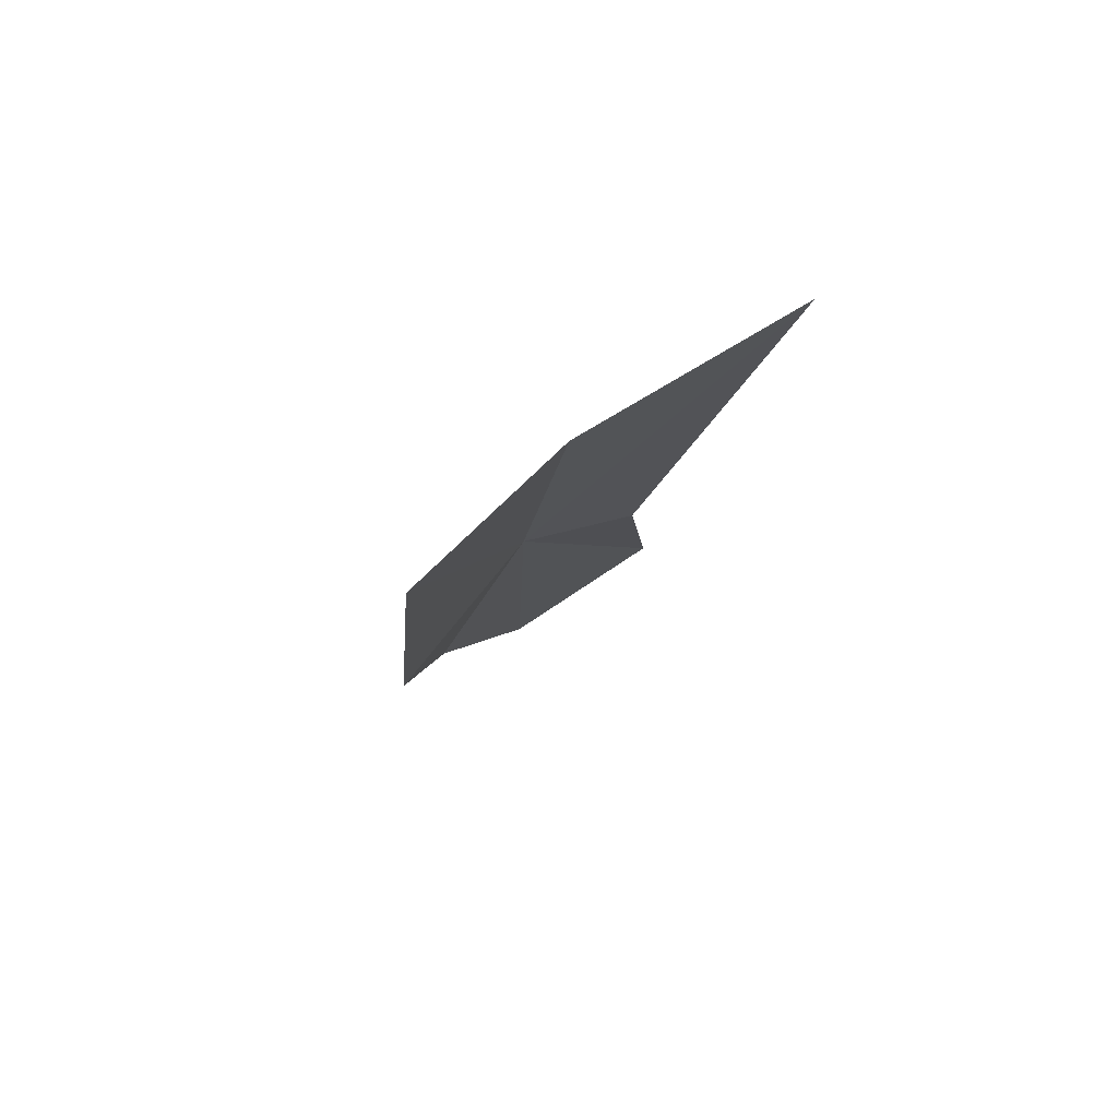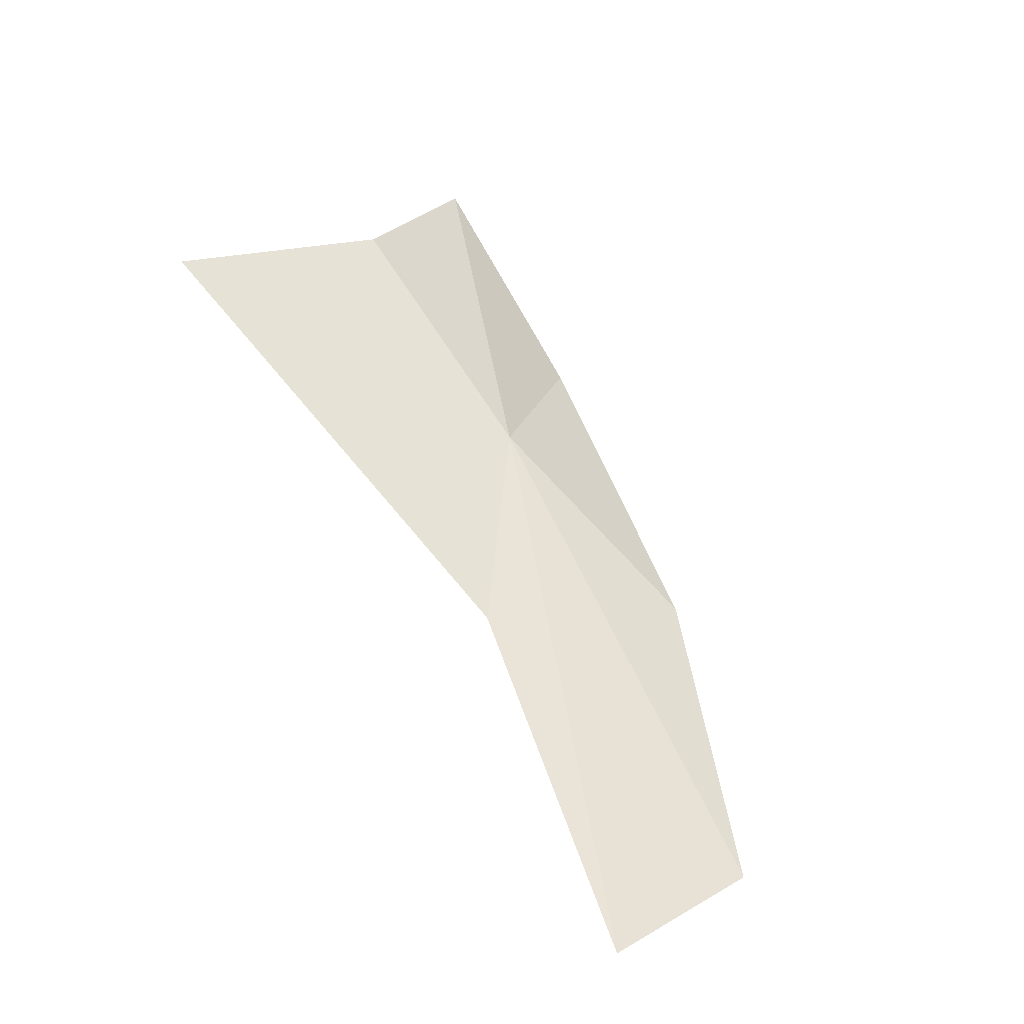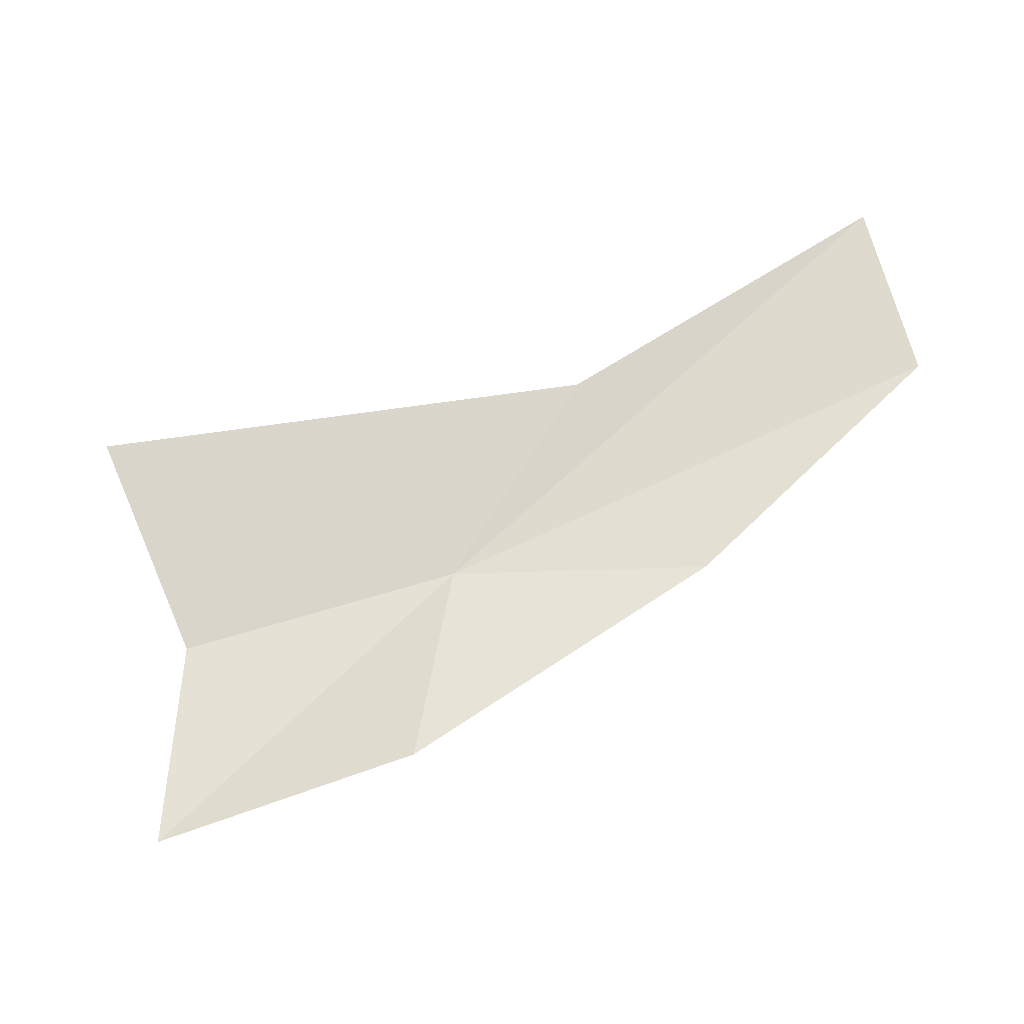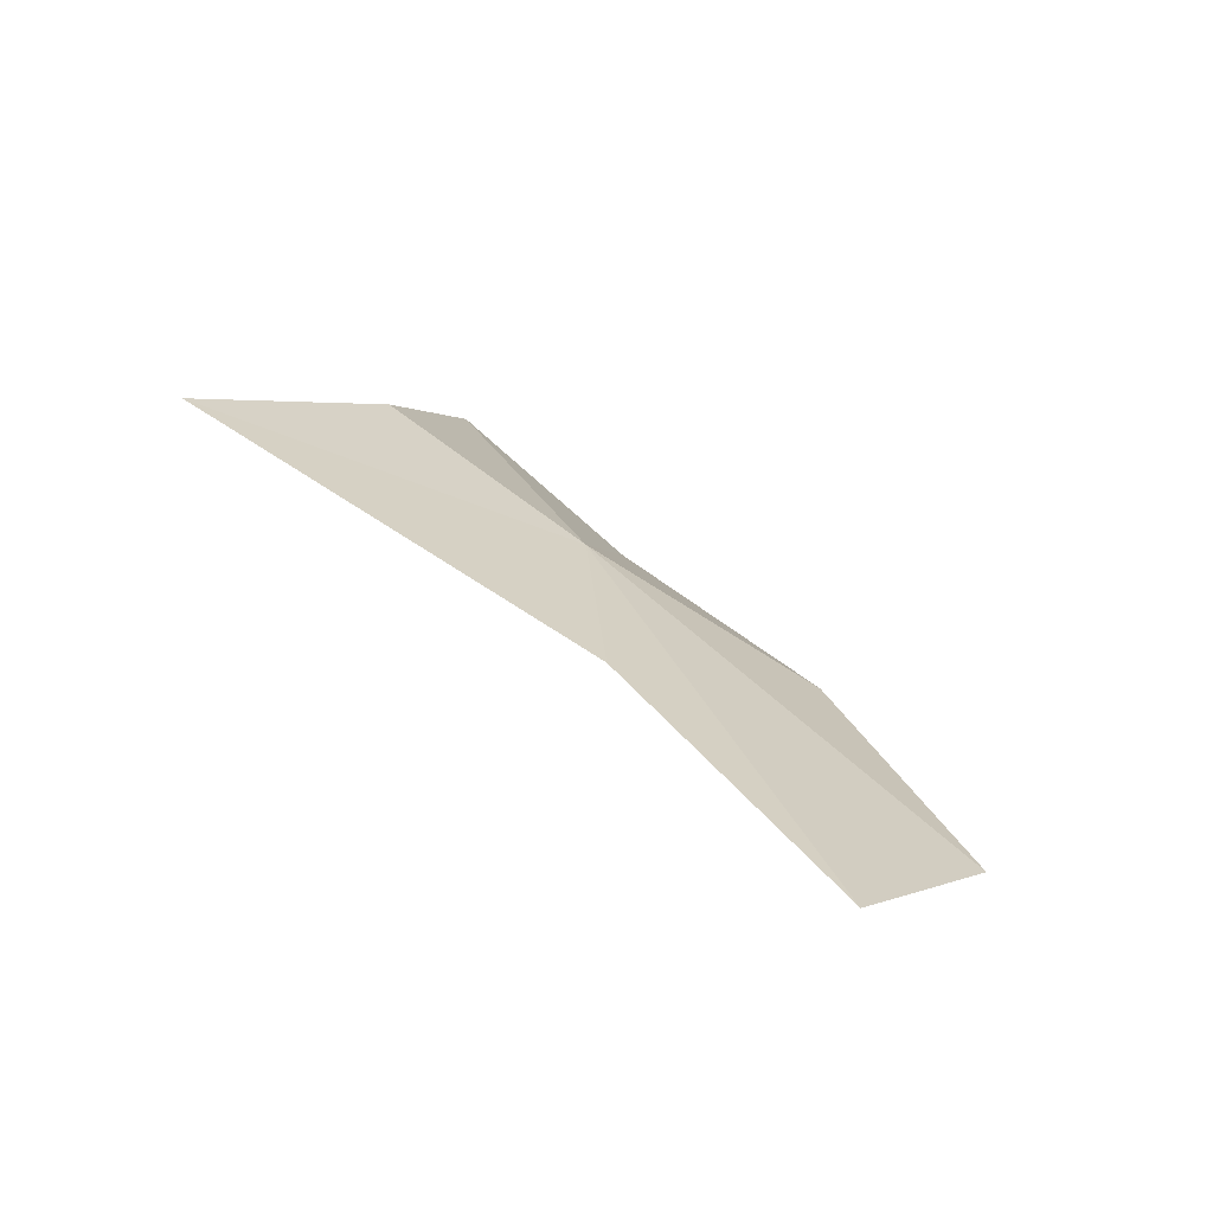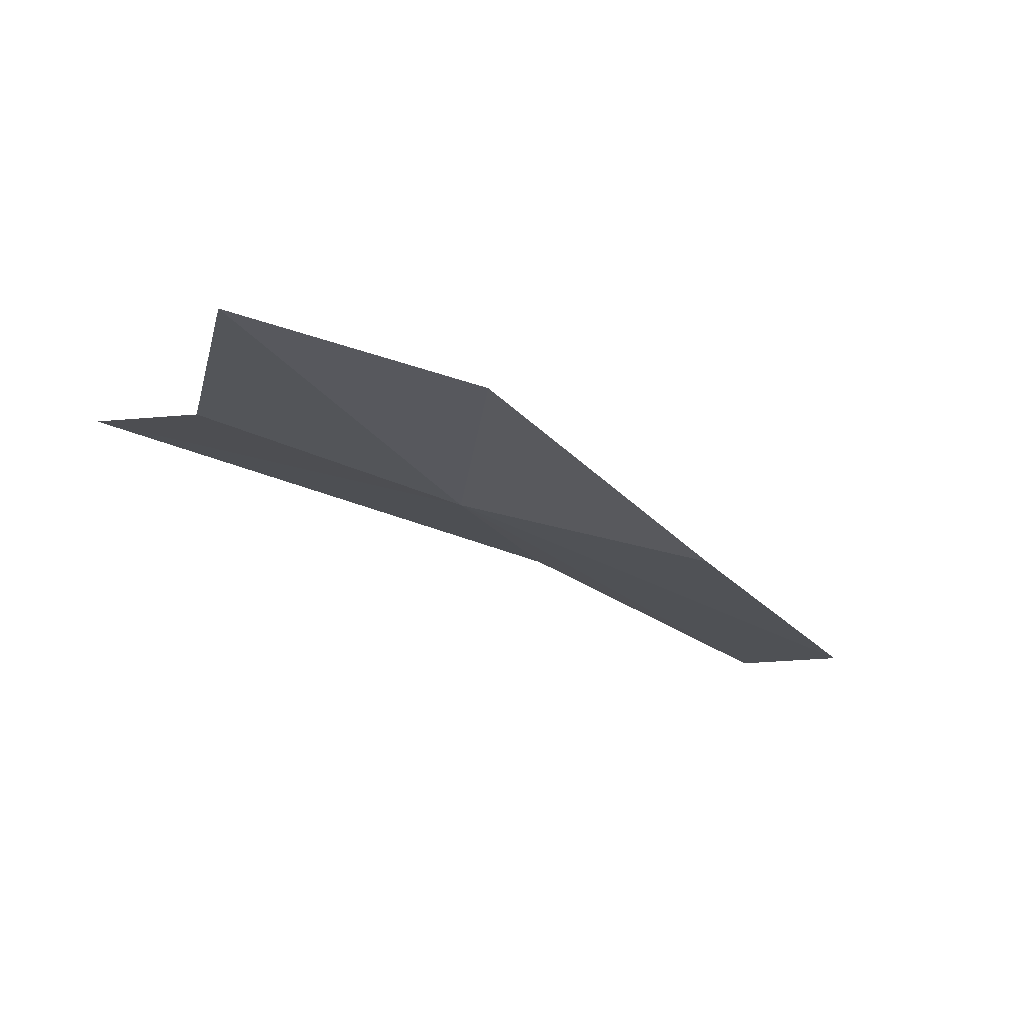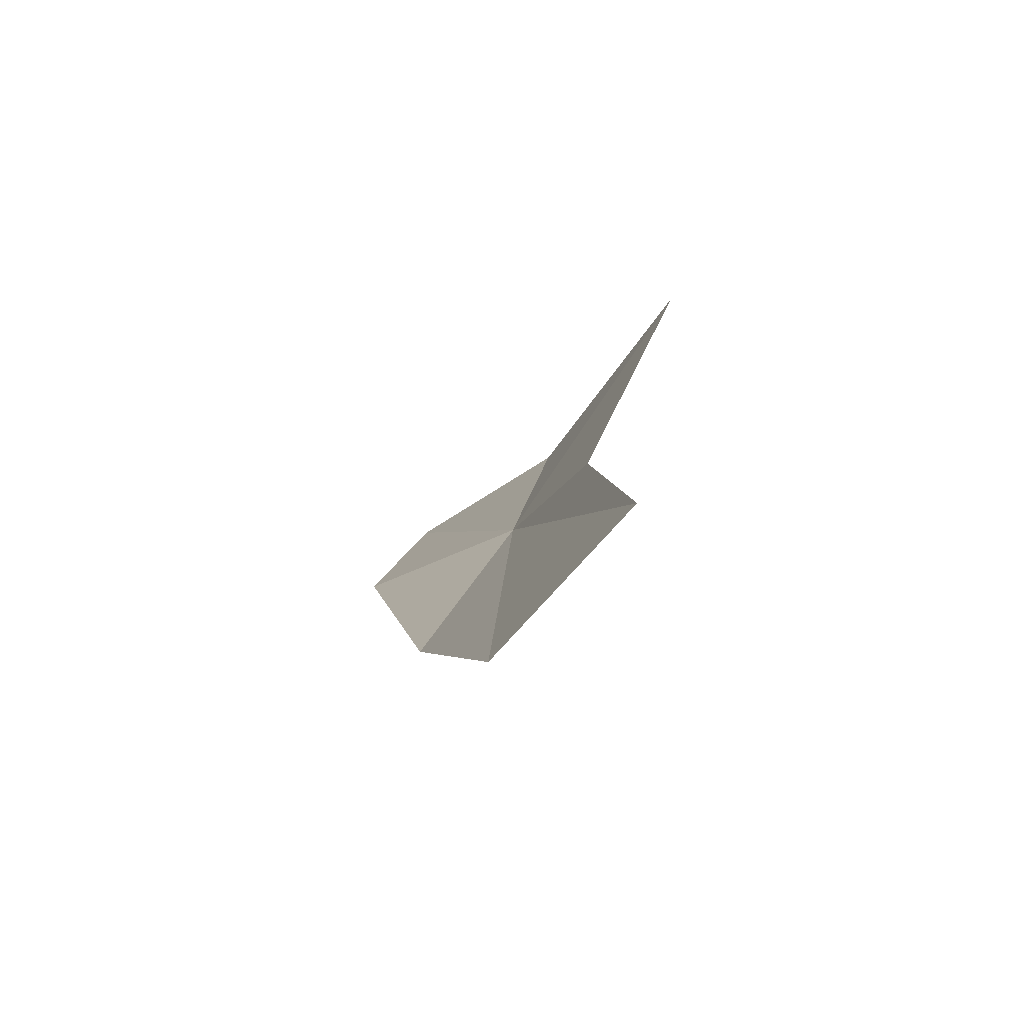
<metadata>
{"format":"obj","ext":"obj","renderer":"f3d","projection":"perspective","resolution":1024,"background":"white","views":[{"elev":-22.5,"azim":-113.1,"up":"+Y"},{"elev":77.7,"azim":42.5,"up":"+Y"},{"elev":16.6,"azim":-0.1,"up":"+Z"},{"elev":52.3,"azim":31.4,"up":"+Y"},{"elev":-65.4,"azim":-21.1,"up":"+Z"},{"elev":32.2,"azim":105.0,"up":"+Z"}]}
</metadata>
<code>
v 52.39 16.72 17.42
v 54.76 17.25 18.36
v 54.53 17.78 19.05
v 53.64 16.6 17.5
v 53.02 17.25 18.27
v 52.22 15.88 16.81
v 50.6 17.18 17.96
v 51.01 15.8 16.4
v 51.06 16.58 17.08
f 1 3 2
f 1 2 4
f 1 5 3
f 1 4 6
f 1 7 5
f 1 6 8
f 1 8 9
f 1 9 7

</code>
